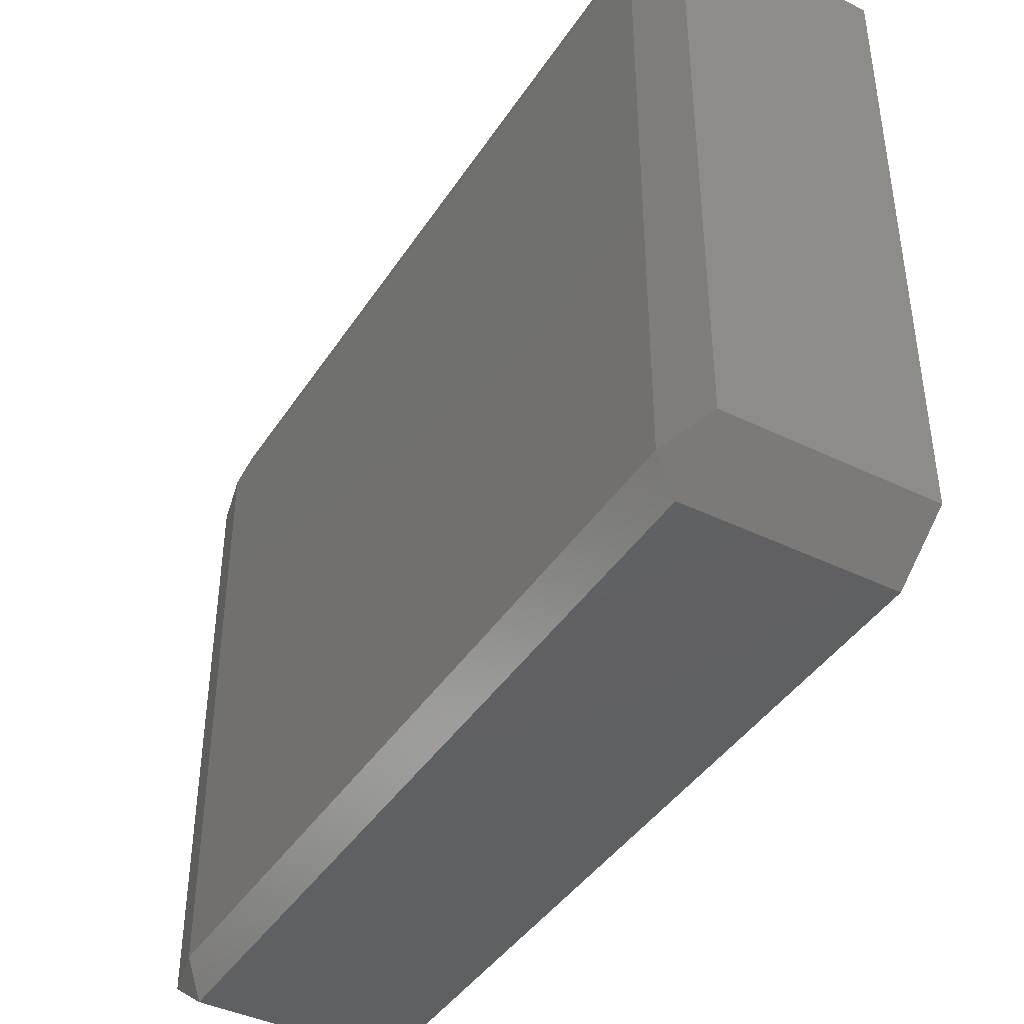
<metadata>
{"format":"stl","ext":"stl","renderer":"f3d","projection":"perspective","resolution":1024,"background":"white","views":[{"elev":-41.8,"azim":149.6,"up":"+Y"}]}
</metadata>
<code>
# stl→obj: 384 verts, 764 faces
v -0.01167 -0.035 -0.0534
v -0.01167 -0.04005 -0.04667
v -0.01335 -0.035 -0.04667
v -0.01167 -0.025 -0.0534
v -0.01335 -0.025 -0.04667
v -0.01167 -0.015 -0.0534
v -0.01335 -0.015 -0.04667
v -0.01167 -0.005 -0.0534
v -0.01335 -0.005 -0.04667
v -0.01167 0.005 -0.0534
v -0.01335 0.005 -0.04667
v -0.01167 0.015 -0.0534
v -0.01335 0.015 -0.04667
v -0.01167 0.025 -0.0534
v -0.01335 0.025 -0.04667
v -0.01167 0.035 -0.0534
v -0.01335 0.035 -0.04667
v -0.01167 0.04005 -0.04667
v -0.008333 -0.035 -0.0534
v -0.008333 -0.04005 -0.04667
v -0.008333 -0.025 -0.0534
v -0.008333 -0.015 -0.0534
v -0.008333 -0.005 -0.0534
v -0.008333 0.005 -0.0534
v -0.008333 0.015 -0.0534
v -0.008333 0.025 -0.0534
v -0.008333 0.035 -0.0534
v -0.008333 0.04005 -0.04667
v -0.005 -0.035 -0.0534
v -0.005 -0.04005 -0.04667
v -0.005 -0.025 -0.0534
v -0.005 -0.015 -0.0534
v -0.005 -0.005 -0.0534
v -0.005 0.005 -0.0534
v -0.005 0.015 -0.0534
v -0.005 0.025 -0.0534
v -0.005 0.035 -0.0534
v -0.005 0.04005 -0.04667
v -0.001667 -0.035 -0.0534
v -0.001667 -0.04005 -0.04667
v -0.001667 -0.025 -0.0534
v -0.001667 -0.015 -0.0534
v -0.001667 -0.005 -0.0534
v -0.001667 0.005 -0.0534
v -0.001667 0.015 -0.0534
v -0.001667 0.025 -0.0534
v -0.001667 0.035 -0.0534
v -0.001667 0.04005 -0.04667
v 0.001667 -0.035 -0.0534
v 0.001667 -0.04005 -0.04667
v 0.001667 -0.025 -0.0534
v 0.001667 -0.015 -0.0534
v 0.001667 -0.005 -0.0534
v 0.001667 0.005 -0.0534
v 0.001667 0.015 -0.0534
v 0.001667 0.025 -0.0534
v 0.001667 0.035 -0.0534
v 0.001667 0.04005 -0.04667
v 0.005 -0.035 -0.0534
v 0.005 -0.04005 -0.04667
v 0.005 -0.025 -0.0534
v 0.005 -0.015 -0.0534
v 0.005 -0.005 -0.0534
v 0.005 0.005 -0.0534
v 0.005 0.015 -0.0534
v 0.005 0.025 -0.0534
v 0.005 0.035 -0.0534
v 0.005 0.04005 -0.04667
v 0.008333 -0.035 -0.0534
v 0.008333 -0.04005 -0.04667
v 0.008333 -0.025 -0.0534
v 0.008333 -0.015 -0.0534
v 0.008333 -0.005 -0.0534
v 0.008333 0.005 -0.0534
v 0.008333 0.015 -0.0534
v 0.008333 0.025 -0.0534
v 0.008333 0.035 -0.0534
v 0.008333 0.04005 -0.04667
v 0.01167 -0.035 -0.0534
v 0.01167 -0.04005 -0.04667
v 0.01167 -0.025 -0.0534
v 0.01167 -0.015 -0.0534
v 0.01167 -0.005 -0.0534
v 0.01167 0.005 -0.0534
v 0.01167 0.015 -0.0534
v 0.01167 0.025 -0.0534
v 0.01167 0.035 -0.0534
v 0.01167 0.04005 -0.04667
v 0.01335 -0.035 -0.04667
v 0.01335 -0.025 -0.04667
v 0.01335 -0.015 -0.04667
v 0.01335 -0.005 -0.04667
v 0.01335 0.005 -0.04667
v 0.01335 0.015 -0.04667
v 0.01335 0.025 -0.04667
v 0.01335 0.035 -0.04667
v -0.01167 -0.04005 -0.03333
v -0.01335 -0.035 -0.03333
v -0.01335 -0.025 -0.03333
v -0.01335 -0.015 -0.03333
v -0.01335 -0.005 -0.03333
v -0.01335 0.005 -0.03333
v -0.01335 0.015 -0.03333
v -0.01335 0.025 -0.03333
v -0.01335 0.035 -0.03333
v -0.01167 0.04005 -0.03333
v -0.008333 -0.04005 -0.03333
v -0.008333 0.04005 -0.03333
v -0.005 -0.04005 -0.03333
v -0.005 0.04005 -0.03333
v -0.001667 -0.04005 -0.03333
v -0.001667 0.04005 -0.03333
v 0.001667 -0.04005 -0.03333
v 0.001667 0.04005 -0.03333
v 0.005 -0.04005 -0.03333
v 0.005 0.04005 -0.03333
v 0.008333 -0.04005 -0.03333
v 0.008333 0.04005 -0.03333
v 0.01167 -0.04005 -0.03333
v 0.01167 0.04005 -0.03333
v 0.01335 -0.035 -0.03333
v 0.01335 -0.025 -0.03333
v 0.01335 -0.015 -0.03333
v 0.01335 -0.005 -0.03333
v 0.01335 0.005 -0.03333
v 0.01335 0.015 -0.03333
v 0.01335 0.025 -0.03333
v 0.01335 0.035 -0.03333
v -0.01167 -0.04005 -0.02
v -0.01335 -0.035 -0.02
v -0.01335 -0.025 -0.02
v -0.01335 -0.015 -0.02
v -0.01335 -0.005 -0.02
v -0.01335 0.005 -0.02
v -0.01335 0.015 -0.02
v -0.01335 0.025 -0.02
v -0.01335 0.035 -0.02
v -0.01167 0.04005 -0.02
v -0.008333 -0.04005 -0.02
v -0.008333 0.04005 -0.02
v -0.005 -0.04005 -0.02
v -0.005 0.04005 -0.02
v -0.001667 -0.04005 -0.02
v -0.001667 0.04005 -0.02
v 0.001667 -0.04005 -0.02
v 0.001667 0.04005 -0.02
v 0.005 -0.04005 -0.02
v 0.005 0.04005 -0.02
v 0.008333 -0.04005 -0.02
v 0.008333 0.04005 -0.02
v 0.01167 -0.04005 -0.02
v 0.01167 0.04005 -0.02
v 0.01335 -0.035 -0.02
v 0.01335 -0.025 -0.02
v 0.01335 -0.015 -0.02
v 0.01335 -0.005 -0.02
v 0.01335 0.005 -0.02
v 0.01335 0.015 -0.02
v 0.01335 0.025 -0.02
v 0.01335 0.035 -0.02
v -0.01167 -0.04005 -0.006667
v -0.01335 -0.035 -0.006667
v -0.01335 -0.025 -0.006667
v -0.01335 -0.015 -0.006667
v -0.01335 -0.005 -0.006667
v -0.01335 0.005 -0.006667
v -0.01335 0.015 -0.006667
v -0.01335 0.025 -0.006667
v -0.01335 0.035 -0.006667
v -0.01167 0.04005 -0.006667
v -0.008333 -0.04005 -0.006667
v -0.008333 0.04005 -0.006667
v -0.005 -0.04005 -0.006667
v -0.005 0.04005 -0.006667
v -0.001667 -0.04005 -0.006667
v -0.001667 0.04005 -0.006667
v 0.001667 -0.04005 -0.006667
v 0.001667 0.04005 -0.006667
v 0.005 -0.04005 -0.006667
v 0.005 0.04005 -0.006667
v 0.008333 -0.04005 -0.006667
v 0.008333 0.04005 -0.006667
v 0.01167 -0.04005 -0.006667
v 0.01167 0.04005 -0.006667
v 0.01335 -0.035 -0.006667
v 0.01335 -0.025 -0.006667
v 0.01335 -0.015 -0.006667
v 0.01335 -0.005 -0.006667
v 0.01335 0.005 -0.006667
v 0.01335 0.015 -0.006667
v 0.01335 0.025 -0.006667
v 0.01335 0.035 -0.006667
v -0.01167 -0.04005 0.006667
v -0.01335 -0.035 0.006667
v -0.01335 -0.025 0.006667
v -0.01335 -0.015 0.006667
v -0.01335 -0.005 0.006667
v -0.01335 0.005 0.006667
v -0.01335 0.015 0.006667
v -0.01335 0.025 0.006667
v -0.01335 0.035 0.006667
v -0.01167 0.04005 0.006667
v -0.008333 -0.04005 0.006667
v -0.008333 0.04005 0.006667
v -0.005 -0.04005 0.006667
v -0.005 0.04005 0.006667
v -0.001667 -0.04005 0.006667
v -0.001667 0.04005 0.006667
v 0.001667 -0.04005 0.006667
v 0.001667 0.04005 0.006667
v 0.005 -0.04005 0.006667
v 0.005 0.04005 0.006667
v 0.008333 -0.04005 0.006667
v 0.008333 0.04005 0.006667
v 0.01167 -0.04005 0.006667
v 0.01167 0.04005 0.006667
v 0.01335 -0.035 0.006667
v 0.01335 -0.025 0.006667
v 0.01335 -0.015 0.006667
v 0.01335 -0.005 0.006667
v 0.01335 0.005 0.006667
v 0.01335 0.015 0.006667
v 0.01335 0.025 0.006667
v 0.01335 0.035 0.006667
v -0.01167 -0.04005 0.02
v -0.01335 -0.035 0.02
v -0.01335 -0.025 0.02
v -0.01335 -0.015 0.02
v -0.01335 -0.005 0.02
v -0.01335 0.005 0.02
v -0.01335 0.015 0.02
v -0.01335 0.025 0.02
v -0.01335 0.035 0.02
v -0.01167 0.04005 0.02
v -0.008333 -0.04005 0.02
v -0.008333 0.04005 0.02
v -0.005 -0.04005 0.02
v -0.005 0.04005 0.02
v -0.001667 -0.04005 0.02
v -0.001667 0.04005 0.02
v 0.001667 -0.04005 0.02
v 0.001667 0.04005 0.02
v 0.005 -0.04005 0.02
v 0.005 0.04005 0.02
v 0.008333 -0.04005 0.02
v 0.008333 0.04005 0.02
v 0.01167 -0.04005 0.02
v 0.01167 0.04005 0.02
v 0.01335 -0.035 0.02
v 0.01335 -0.025 0.02
v 0.01335 -0.015 0.02
v 0.01335 -0.005 0.02
v 0.01335 0.005 0.02
v 0.01335 0.015 0.02
v 0.01335 0.025 0.02
v 0.01335 0.035 0.02
v -0.01167 -0.04005 0.03333
v -0.01335 -0.035 0.03333
v -0.01335 -0.025 0.03333
v -0.01335 -0.015 0.03333
v -0.01335 -0.005 0.03333
v -0.01335 0.005 0.03333
v -0.01335 0.015 0.03333
v -0.01335 0.025 0.03333
v -0.01335 0.035 0.03333
v -0.01167 0.04005 0.03333
v -0.008333 -0.04005 0.03333
v -0.008333 0.04005 0.03333
v -0.005 -0.04005 0.03333
v -0.005 0.04005 0.03333
v -0.001667 -0.04005 0.03333
v -0.001667 0.04005 0.03333
v 0.001667 -0.04005 0.03333
v 0.001667 0.04005 0.03333
v 0.005 -0.04005 0.03333
v 0.005 0.04005 0.03333
v 0.008333 -0.04005 0.03333
v 0.008333 0.04005 0.03333
v 0.01167 -0.04005 0.03333
v 0.01167 0.04005 0.03333
v 0.01335 -0.035 0.03333
v 0.01335 -0.025 0.03333
v 0.01335 -0.015 0.03333
v 0.01335 -0.005 0.03333
v 0.01335 0.005 0.03333
v 0.01335 0.015 0.03333
v 0.01335 0.025 0.03333
v 0.01335 0.035 0.03333
v -0.01167 -0.04005 0.04667
v -0.01335 -0.035 0.04667
v -0.01335 -0.025 0.04667
v -0.01335 -0.015 0.04667
v -0.01335 -0.005 0.04667
v -0.01335 0.005 0.04667
v -0.01335 0.015 0.04667
v -0.01335 0.025 0.04667
v -0.01335 0.035 0.04667
v -0.01167 0.04005 0.04667
v -0.008333 -0.04005 0.04667
v -0.008333 0.04005 0.04667
v -0.005 -0.04005 0.04667
v -0.005 0.04005 0.04667
v -0.001667 -0.04005 0.04667
v -0.001667 0.04005 0.04667
v 0.001667 -0.04005 0.04667
v 0.001667 0.04005 0.04667
v 0.005 -0.04005 0.04667
v 0.005 0.04005 0.04667
v 0.008333 -0.04005 0.04667
v 0.008333 0.04005 0.04667
v 0.01167 -0.04005 0.04667
v 0.01167 0.04005 0.04667
v 0.01335 -0.035 0.04667
v 0.01335 -0.025 0.04667
v 0.01335 -0.015 0.04667
v 0.01335 -0.005 0.04667
v 0.01335 0.005 0.04667
v 0.01335 0.015 0.04667
v 0.01335 0.025 0.04667
v 0.01335 0.035 0.04667
v -0.01167 -0.035 0.0534
v -0.01167 -0.025 0.0534
v -0.01167 -0.015 0.0534
v -0.01167 -0.005 0.0534
v -0.01167 0.005 0.0534
v -0.01167 0.015 0.0534
v -0.01167 0.025 0.0534
v -0.01167 0.035 0.0534
v -0.008333 -0.035 0.0534
v -0.008333 -0.025 0.0534
v -0.008333 -0.015 0.0534
v -0.008333 -0.005 0.0534
v -0.008333 0.005 0.0534
v -0.008333 0.015 0.0534
v -0.008333 0.025 0.0534
v -0.008333 0.035 0.0534
v -0.005 -0.035 0.0534
v -0.005 -0.025 0.0534
v -0.005 -0.015 0.0534
v -0.005 -0.005 0.0534
v -0.005 0.005 0.0534
v -0.005 0.015 0.0534
v -0.005 0.025 0.0534
v -0.005 0.035 0.0534
v -0.001667 -0.035 0.0534
v -0.001667 -0.025 0.0534
v -0.001667 -0.015 0.0534
v -0.001667 -0.005 0.0534
v -0.001667 0.005 0.0534
v -0.001667 0.015 0.0534
v -0.001667 0.025 0.0534
v -0.001667 0.035 0.0534
v 0.001667 -0.035 0.0534
v 0.001667 -0.025 0.0534
v 0.001667 -0.015 0.0534
v 0.001667 -0.005 0.0534
v 0.001667 0.005 0.0534
v 0.001667 0.015 0.0534
v 0.001667 0.025 0.0534
v 0.001667 0.035 0.0534
v 0.005 -0.035 0.0534
v 0.005 -0.025 0.0534
v 0.005 -0.015 0.0534
v 0.005 -0.005 0.0534
v 0.005 0.005 0.0534
v 0.005 0.015 0.0534
v 0.005 0.025 0.0534
v 0.005 0.035 0.0534
v 0.008333 -0.035 0.0534
v 0.008333 -0.025 0.0534
v 0.008333 -0.015 0.0534
v 0.008333 -0.005 0.0534
v 0.008333 0.005 0.0534
v 0.008333 0.015 0.0534
v 0.008333 0.025 0.0534
v 0.008333 0.035 0.0534
v 0.01167 -0.035 0.0534
v 0.01167 -0.025 0.0534
v 0.01167 -0.015 0.0534
v 0.01167 -0.005 0.0534
v 0.01167 0.005 0.0534
v 0.01167 0.015 0.0534
v 0.01167 0.025 0.0534
v 0.01167 0.035 0.0534
f 1 2 3
f 1 3 4
f 4 3 5
f 4 5 6
f 6 5 7
f 6 7 8
f 8 7 9
f 8 9 10
f 10 9 11
f 10 11 12
f 12 11 13
f 12 13 14
f 14 13 15
f 14 15 16
f 16 15 17
f 16 17 18
f 1 19 2
f 2 19 20
f 1 4 19
f 19 4 21
f 4 6 21
f 21 6 22
f 6 8 22
f 22 8 23
f 8 10 23
f 23 10 24
f 10 12 24
f 24 12 25
f 12 14 25
f 25 14 26
f 14 16 26
f 26 16 27
f 16 18 27
f 27 18 28
f 19 29 20
f 20 29 30
f 19 21 29
f 29 21 31
f 21 22 31
f 31 22 32
f 22 23 32
f 32 23 33
f 23 24 33
f 33 24 34
f 24 25 34
f 34 25 35
f 25 26 35
f 35 26 36
f 26 27 36
f 36 27 37
f 27 28 37
f 37 28 38
f 29 39 30
f 30 39 40
f 29 31 39
f 39 31 41
f 31 32 41
f 41 32 42
f 32 33 42
f 42 33 43
f 33 34 43
f 43 34 44
f 34 35 44
f 44 35 45
f 35 36 45
f 45 36 46
f 36 37 46
f 46 37 47
f 37 38 47
f 47 38 48
f 39 49 40
f 40 49 50
f 39 41 49
f 49 41 51
f 41 42 51
f 51 42 52
f 42 43 52
f 52 43 53
f 43 44 53
f 53 44 54
f 44 45 54
f 54 45 55
f 45 46 55
f 55 46 56
f 46 47 56
f 56 47 57
f 47 48 57
f 57 48 58
f 49 59 50
f 50 59 60
f 49 51 59
f 59 51 61
f 51 52 61
f 61 52 62
f 52 53 62
f 62 53 63
f 53 54 63
f 63 54 64
f 54 55 64
f 64 55 65
f 55 56 65
f 65 56 66
f 56 57 66
f 66 57 67
f 57 58 67
f 67 58 68
f 59 69 60
f 60 69 70
f 59 61 69
f 69 61 71
f 61 62 71
f 71 62 72
f 62 63 72
f 72 63 73
f 63 64 73
f 73 64 74
f 64 65 74
f 74 65 75
f 65 66 75
f 75 66 76
f 66 67 76
f 76 67 77
f 67 68 77
f 77 68 78
f 69 79 70
f 70 79 80
f 69 71 79
f 79 71 81
f 71 72 81
f 81 72 82
f 72 73 82
f 82 73 83
f 73 74 83
f 83 74 84
f 74 75 84
f 84 75 85
f 75 76 85
f 85 76 86
f 76 77 86
f 86 77 87
f 77 78 87
f 87 78 88
f 79 89 80
f 79 81 89
f 89 81 90
f 81 82 90
f 90 82 91
f 82 83 91
f 91 83 92
f 83 84 92
f 92 84 93
f 84 85 93
f 93 85 94
f 85 86 94
f 94 86 95
f 86 87 95
f 95 87 96
f 87 88 96
f 2 97 3
f 3 97 98
f 3 98 5
f 5 98 99
f 5 99 7
f 7 99 100
f 7 100 9
f 9 100 101
f 9 101 11
f 11 101 102
f 11 102 13
f 13 102 103
f 13 103 15
f 15 103 104
f 15 104 17
f 17 104 105
f 17 105 18
f 18 105 106
f 20 107 2
f 2 107 97
f 28 18 108
f 108 18 106
f 30 109 20
f 20 109 107
f 38 28 110
f 110 28 108
f 40 111 30
f 30 111 109
f 48 38 112
f 112 38 110
f 50 113 40
f 40 113 111
f 58 48 114
f 114 48 112
f 60 115 50
f 50 115 113
f 68 58 116
f 116 58 114
f 70 117 60
f 60 117 115
f 78 68 118
f 118 68 116
f 80 119 70
f 70 119 117
f 88 78 120
f 120 78 118
f 80 89 119
f 119 89 121
f 89 90 121
f 121 90 122
f 90 91 122
f 122 91 123
f 91 92 123
f 123 92 124
f 92 93 124
f 124 93 125
f 93 94 125
f 125 94 126
f 94 95 126
f 126 95 127
f 95 96 127
f 127 96 128
f 96 88 128
f 128 88 120
f 97 129 98
f 98 129 130
f 98 130 99
f 99 130 131
f 99 131 100
f 100 131 132
f 100 132 101
f 101 132 133
f 101 133 102
f 102 133 134
f 102 134 103
f 103 134 135
f 103 135 104
f 104 135 136
f 104 136 105
f 105 136 137
f 105 137 106
f 106 137 138
f 107 139 97
f 97 139 129
f 108 106 140
f 140 106 138
f 109 141 107
f 107 141 139
f 110 108 142
f 142 108 140
f 111 143 109
f 109 143 141
f 112 110 144
f 144 110 142
f 113 145 111
f 111 145 143
f 114 112 146
f 146 112 144
f 115 147 113
f 113 147 145
f 116 114 148
f 148 114 146
f 117 149 115
f 115 149 147
f 118 116 150
f 150 116 148
f 119 151 117
f 117 151 149
f 120 118 152
f 152 118 150
f 119 121 151
f 151 121 153
f 121 122 153
f 153 122 154
f 122 123 154
f 154 123 155
f 123 124 155
f 155 124 156
f 124 125 156
f 156 125 157
f 125 126 157
f 157 126 158
f 126 127 158
f 158 127 159
f 127 128 159
f 159 128 160
f 128 120 160
f 160 120 152
f 129 161 130
f 130 161 162
f 130 162 131
f 131 162 163
f 131 163 132
f 132 163 164
f 132 164 133
f 133 164 165
f 133 165 134
f 134 165 166
f 134 166 135
f 135 166 167
f 135 167 136
f 136 167 168
f 136 168 137
f 137 168 169
f 137 169 138
f 138 169 170
f 139 171 129
f 129 171 161
f 140 138 172
f 172 138 170
f 141 173 139
f 139 173 171
f 142 140 174
f 174 140 172
f 143 175 141
f 141 175 173
f 144 142 176
f 176 142 174
f 145 177 143
f 143 177 175
f 146 144 178
f 178 144 176
f 147 179 145
f 145 179 177
f 148 146 180
f 180 146 178
f 149 181 147
f 147 181 179
f 150 148 182
f 182 148 180
f 151 183 149
f 149 183 181
f 152 150 184
f 184 150 182
f 151 153 183
f 183 153 185
f 153 154 185
f 185 154 186
f 154 155 186
f 186 155 187
f 155 156 187
f 187 156 188
f 156 157 188
f 188 157 189
f 157 158 189
f 189 158 190
f 158 159 190
f 190 159 191
f 159 160 191
f 191 160 192
f 160 152 192
f 192 152 184
f 161 193 162
f 162 193 194
f 162 194 163
f 163 194 195
f 163 195 164
f 164 195 196
f 164 196 165
f 165 196 197
f 165 197 166
f 166 197 198
f 166 198 167
f 167 198 199
f 167 199 168
f 168 199 200
f 168 200 169
f 169 200 201
f 169 201 170
f 170 201 202
f 171 203 161
f 161 203 193
f 172 170 204
f 204 170 202
f 173 205 171
f 171 205 203
f 174 172 206
f 206 172 204
f 175 207 173
f 173 207 205
f 176 174 208
f 208 174 206
f 177 209 175
f 175 209 207
f 178 176 210
f 210 176 208
f 179 211 177
f 177 211 209
f 180 178 212
f 212 178 210
f 181 213 179
f 179 213 211
f 182 180 214
f 214 180 212
f 183 215 181
f 181 215 213
f 184 182 216
f 216 182 214
f 183 185 215
f 215 185 217
f 185 186 217
f 217 186 218
f 186 187 218
f 218 187 219
f 187 188 219
f 219 188 220
f 188 189 220
f 220 189 221
f 189 190 221
f 221 190 222
f 190 191 222
f 222 191 223
f 191 192 223
f 223 192 224
f 192 184 224
f 224 184 216
f 193 225 194
f 194 225 226
f 194 226 195
f 195 226 227
f 195 227 196
f 196 227 228
f 196 228 197
f 197 228 229
f 197 229 198
f 198 229 230
f 198 230 199
f 199 230 231
f 199 231 200
f 200 231 232
f 200 232 201
f 201 232 233
f 201 233 202
f 202 233 234
f 203 235 193
f 193 235 225
f 204 202 236
f 236 202 234
f 205 237 203
f 203 237 235
f 206 204 238
f 238 204 236
f 207 239 205
f 205 239 237
f 208 206 240
f 240 206 238
f 209 241 207
f 207 241 239
f 210 208 242
f 242 208 240
f 211 243 209
f 209 243 241
f 212 210 244
f 244 210 242
f 213 245 211
f 211 245 243
f 214 212 246
f 246 212 244
f 215 247 213
f 213 247 245
f 216 214 248
f 248 214 246
f 215 217 247
f 247 217 249
f 217 218 249
f 249 218 250
f 218 219 250
f 250 219 251
f 219 220 251
f 251 220 252
f 220 221 252
f 252 221 253
f 221 222 253
f 253 222 254
f 222 223 254
f 254 223 255
f 223 224 255
f 255 224 256
f 224 216 256
f 256 216 248
f 225 257 226
f 226 257 258
f 226 258 227
f 227 258 259
f 227 259 228
f 228 259 260
f 228 260 229
f 229 260 261
f 229 261 230
f 230 261 262
f 230 262 231
f 231 262 263
f 231 263 232
f 232 263 264
f 232 264 233
f 233 264 265
f 233 265 234
f 234 265 266
f 235 267 225
f 225 267 257
f 236 234 268
f 268 234 266
f 237 269 235
f 235 269 267
f 238 236 270
f 270 236 268
f 239 271 237
f 237 271 269
f 240 238 272
f 272 238 270
f 241 273 239
f 239 273 271
f 242 240 274
f 274 240 272
f 243 275 241
f 241 275 273
f 244 242 276
f 276 242 274
f 245 277 243
f 243 277 275
f 246 244 278
f 278 244 276
f 247 279 245
f 245 279 277
f 248 246 280
f 280 246 278
f 247 249 279
f 279 249 281
f 249 250 281
f 281 250 282
f 250 251 282
f 282 251 283
f 251 252 283
f 283 252 284
f 252 253 284
f 284 253 285
f 253 254 285
f 285 254 286
f 254 255 286
f 286 255 287
f 255 256 287
f 287 256 288
f 256 248 288
f 288 248 280
f 257 289 258
f 258 289 290
f 258 290 259
f 259 290 291
f 259 291 260
f 260 291 292
f 260 292 261
f 261 292 293
f 261 293 262
f 262 293 294
f 262 294 263
f 263 294 295
f 263 295 264
f 264 295 296
f 264 296 265
f 265 296 297
f 265 297 266
f 266 297 298
f 267 299 257
f 257 299 289
f 268 266 300
f 300 266 298
f 269 301 267
f 267 301 299
f 270 268 302
f 302 268 300
f 271 303 269
f 269 303 301
f 272 270 304
f 304 270 302
f 273 305 271
f 271 305 303
f 274 272 306
f 306 272 304
f 275 307 273
f 273 307 305
f 276 274 308
f 308 274 306
f 277 309 275
f 275 309 307
f 278 276 310
f 310 276 308
f 279 311 277
f 277 311 309
f 280 278 312
f 312 278 310
f 279 281 311
f 311 281 313
f 281 282 313
f 313 282 314
f 282 283 314
f 314 283 315
f 283 284 315
f 315 284 316
f 284 285 316
f 316 285 317
f 285 286 317
f 317 286 318
f 286 287 318
f 318 287 319
f 287 288 319
f 319 288 320
f 288 280 320
f 320 280 312
f 289 321 290
f 290 321 291
f 291 321 322
f 291 322 292
f 292 322 323
f 292 323 293
f 293 323 324
f 293 324 294
f 294 324 325
f 294 325 295
f 295 325 326
f 295 326 296
f 296 326 327
f 296 327 297
f 297 327 328
f 297 328 298
f 299 329 289
f 289 329 321
f 321 329 322
f 322 329 330
f 322 330 323
f 323 330 331
f 323 331 324
f 324 331 332
f 324 332 325
f 325 332 333
f 325 333 326
f 326 333 334
f 326 334 327
f 327 334 335
f 327 335 328
f 328 335 336
f 300 298 336
f 336 298 328
f 301 337 299
f 299 337 329
f 329 337 330
f 330 337 338
f 330 338 331
f 331 338 339
f 331 339 332
f 332 339 340
f 332 340 333
f 333 340 341
f 333 341 334
f 334 341 342
f 334 342 335
f 335 342 343
f 335 343 336
f 336 343 344
f 302 300 344
f 344 300 336
f 303 345 301
f 301 345 337
f 337 345 338
f 338 345 346
f 338 346 339
f 339 346 347
f 339 347 340
f 340 347 348
f 340 348 341
f 341 348 349
f 341 349 342
f 342 349 350
f 342 350 343
f 343 350 351
f 343 351 344
f 344 351 352
f 304 302 352
f 352 302 344
f 305 353 303
f 303 353 345
f 345 353 346
f 346 353 354
f 346 354 347
f 347 354 355
f 347 355 348
f 348 355 356
f 348 356 349
f 349 356 357
f 349 357 350
f 350 357 358
f 350 358 351
f 351 358 359
f 351 359 352
f 352 359 360
f 306 304 360
f 360 304 352
f 307 361 305
f 305 361 353
f 353 361 354
f 354 361 362
f 354 362 355
f 355 362 363
f 355 363 356
f 356 363 364
f 356 364 357
f 357 364 365
f 357 365 358
f 358 365 366
f 358 366 359
f 359 366 367
f 359 367 360
f 360 367 368
f 308 306 368
f 368 306 360
f 309 369 307
f 307 369 361
f 361 369 362
f 362 369 370
f 362 370 363
f 363 370 371
f 363 371 364
f 364 371 372
f 364 372 365
f 365 372 373
f 365 373 366
f 366 373 374
f 366 374 367
f 367 374 375
f 367 375 368
f 368 375 376
f 310 308 376
f 376 308 368
f 311 377 309
f 309 377 369
f 369 377 370
f 370 377 378
f 370 378 371
f 371 378 379
f 371 379 372
f 372 379 380
f 372 380 373
f 373 380 381
f 373 381 374
f 374 381 382
f 374 382 375
f 375 382 383
f 375 383 376
f 376 383 384
f 312 310 384
f 384 310 376
f 311 313 377
f 313 314 377
f 377 314 378
f 314 315 378
f 378 315 379
f 315 316 379
f 379 316 380
f 316 317 380
f 380 317 381
f 317 318 381
f 381 318 382
f 318 319 382
f 382 319 383
f 319 320 383
f 383 320 384
f 320 312 384

</code>
